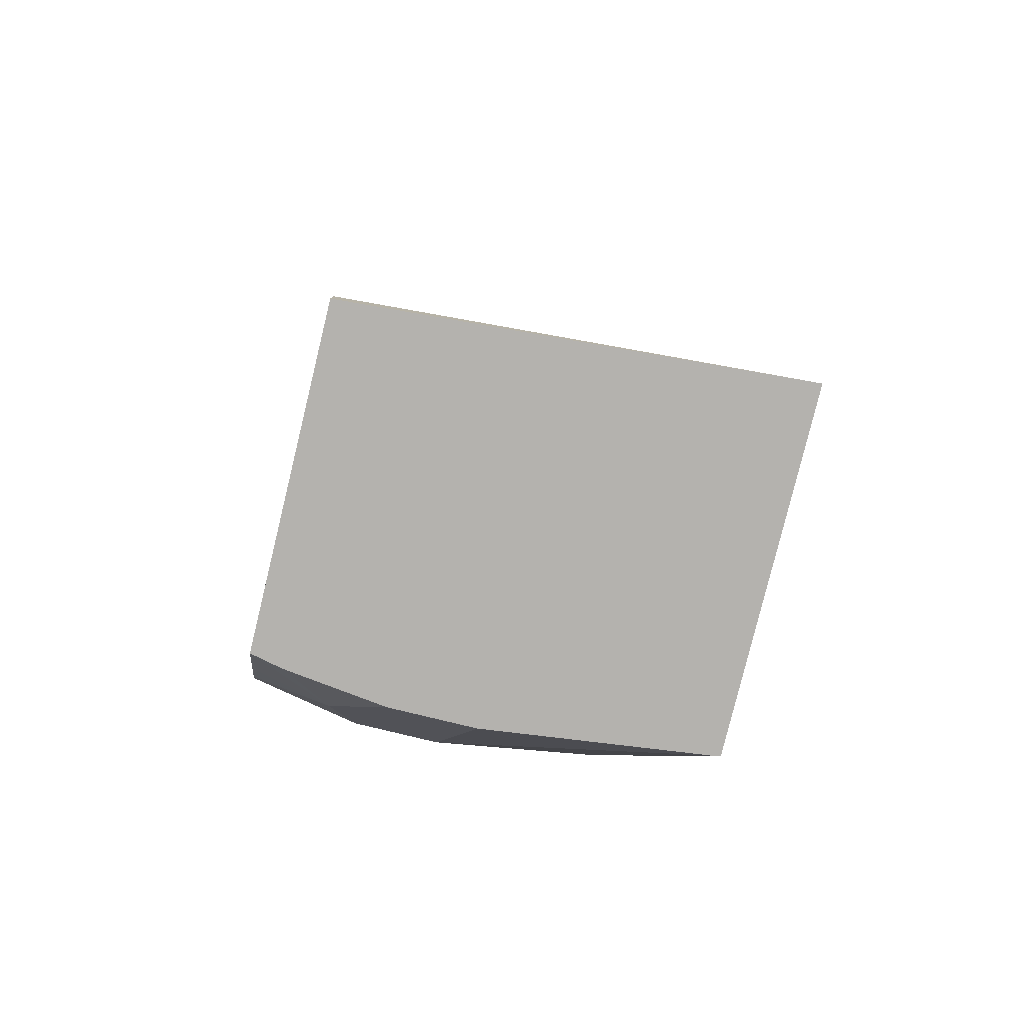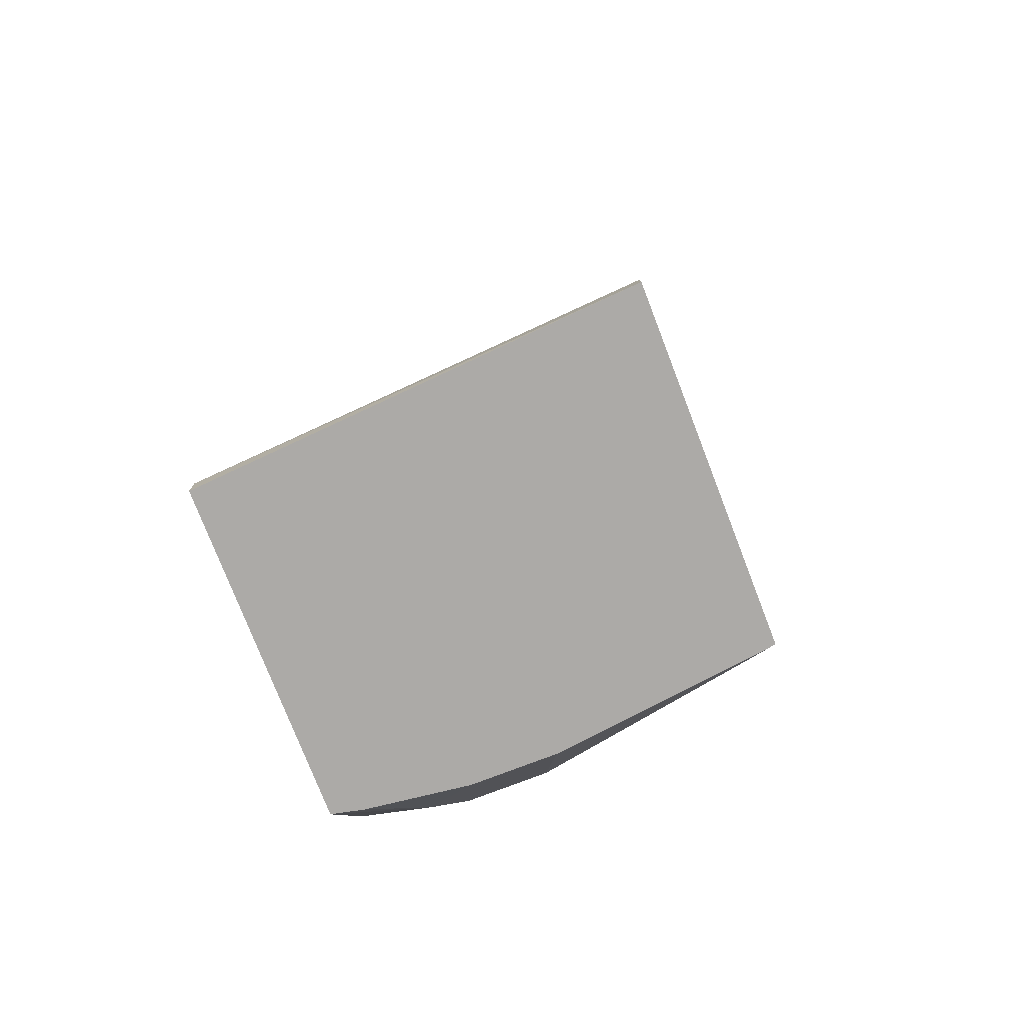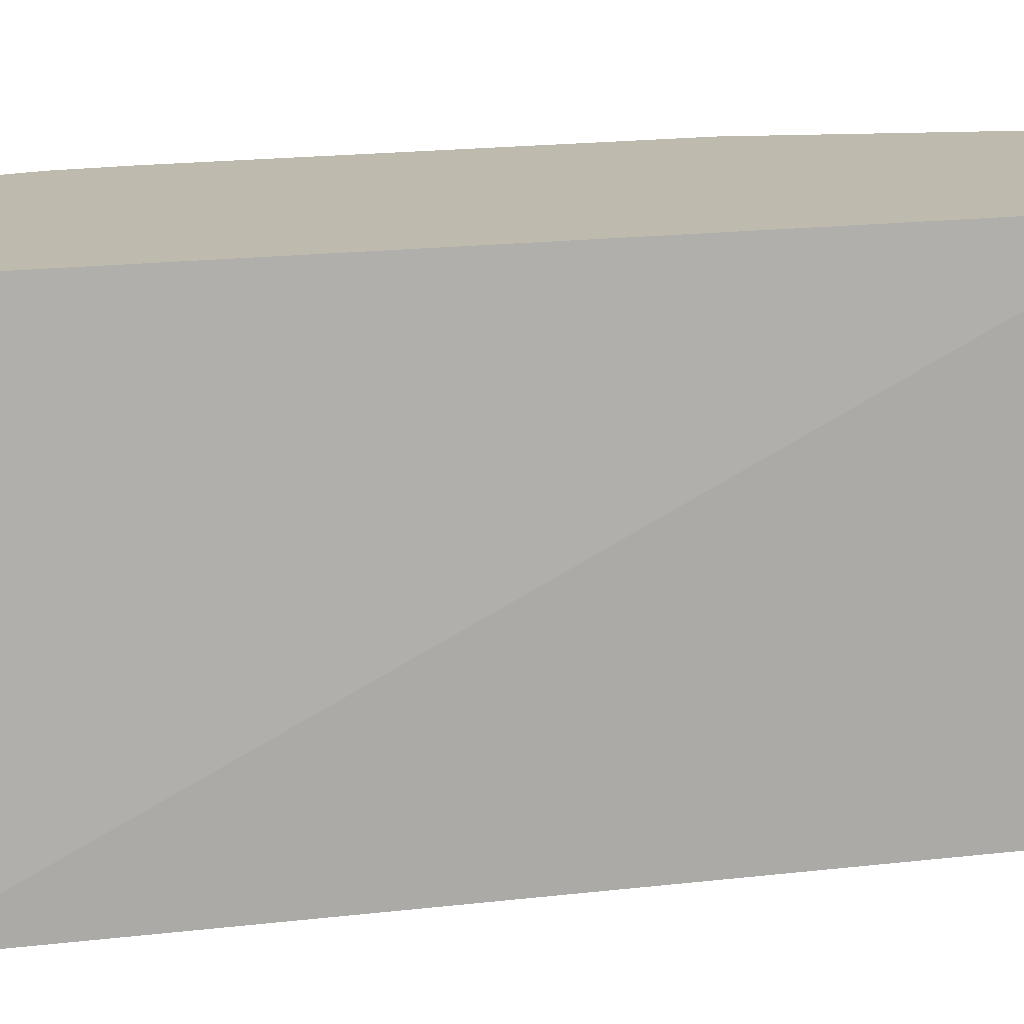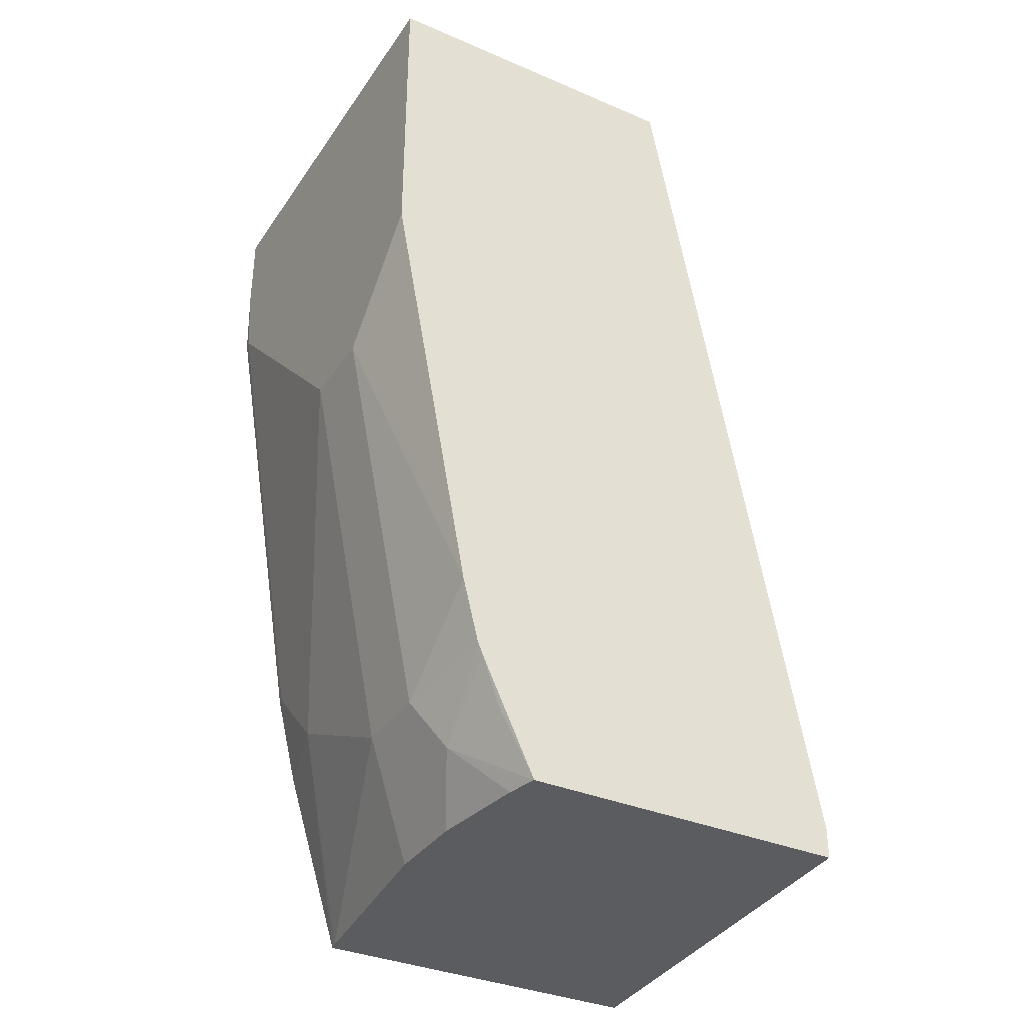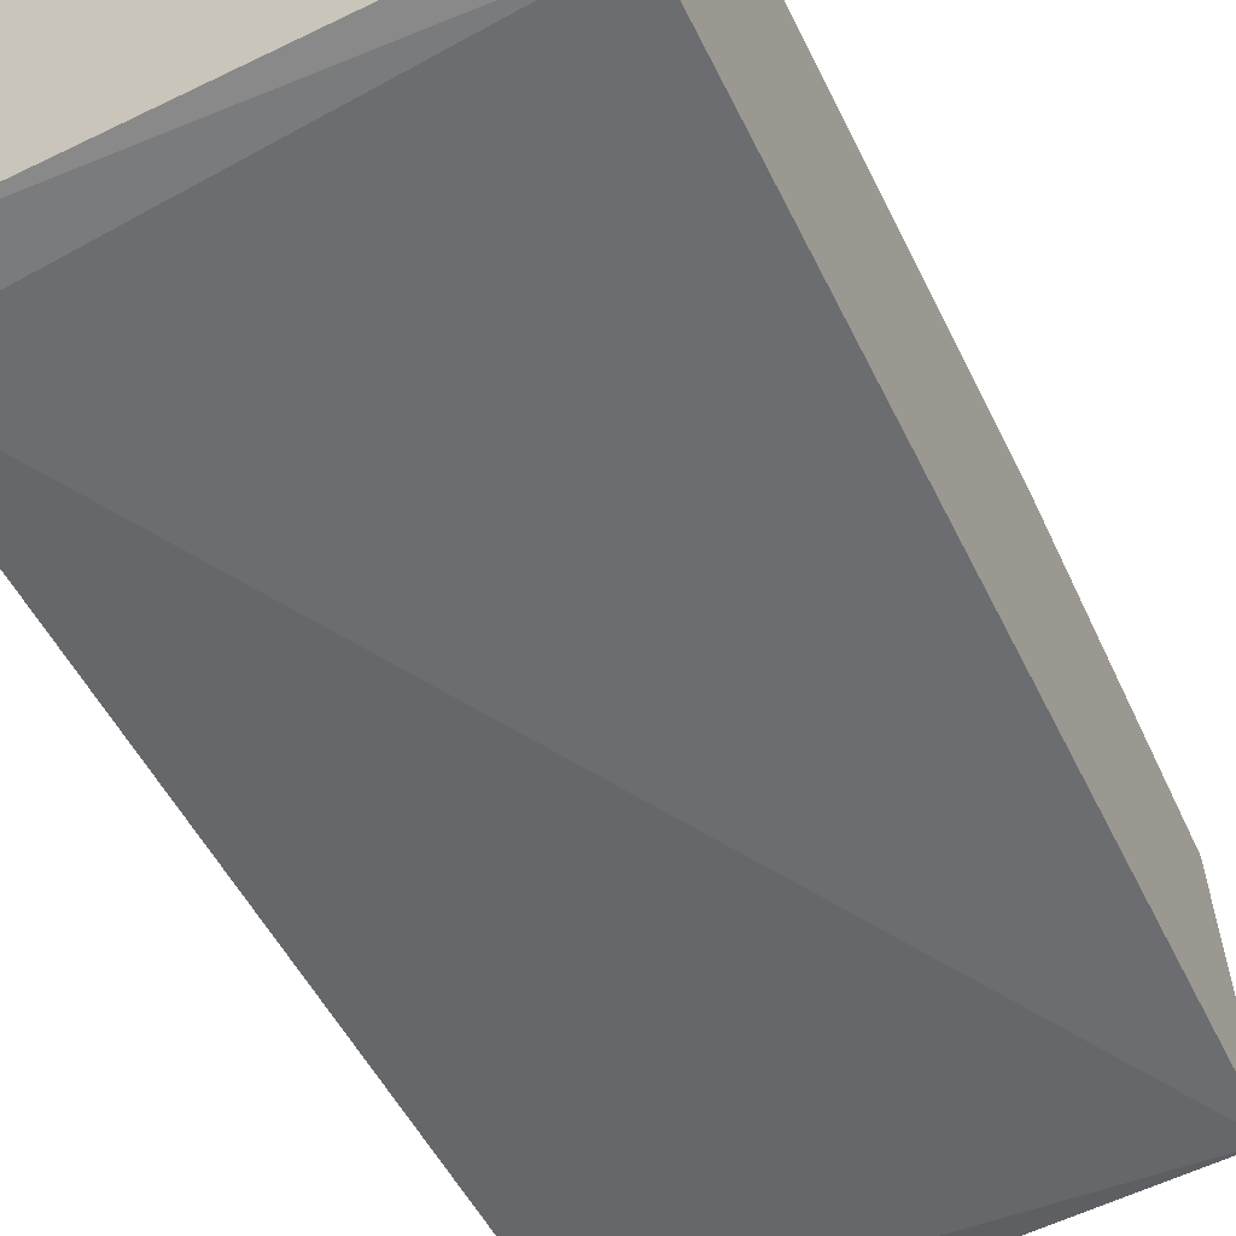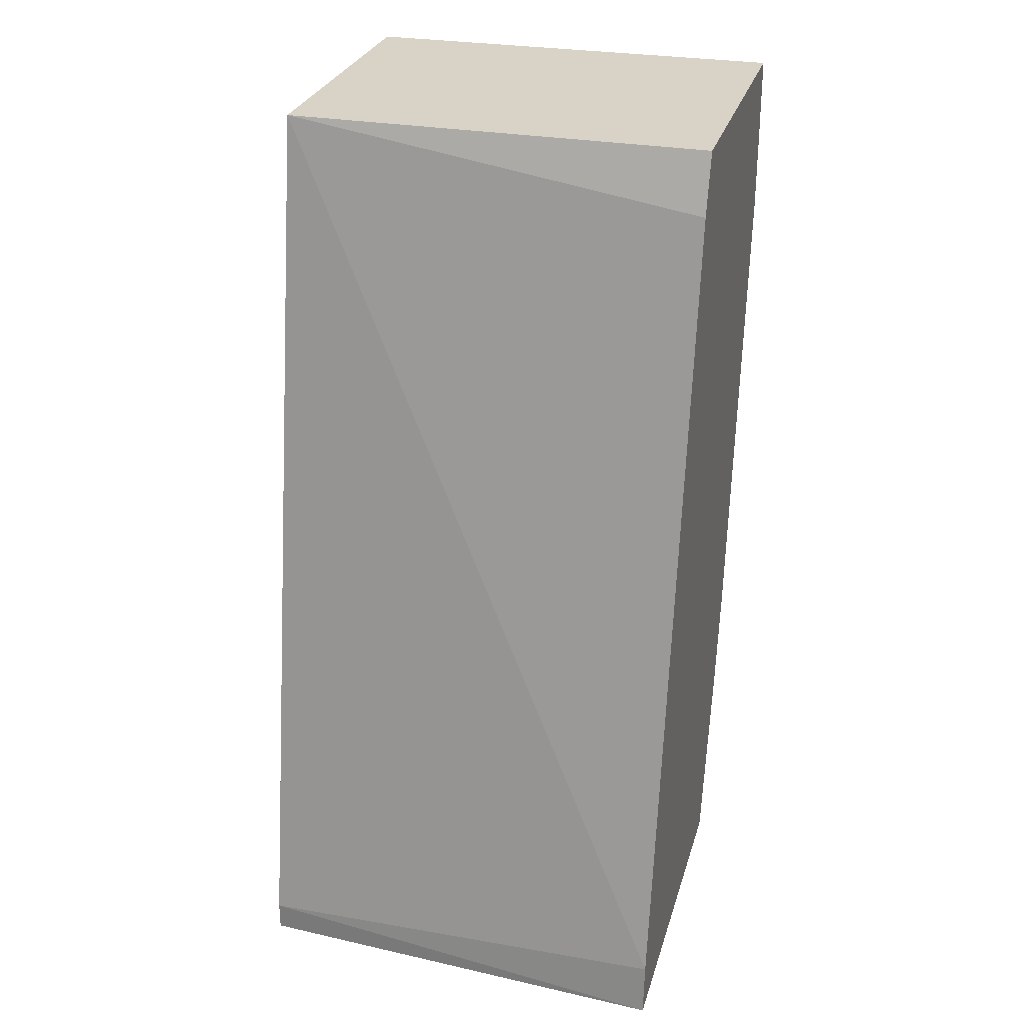
<metadata>
{"format":"obj","ext":"obj","renderer":"f3d","projection":"perspective","resolution":1024,"background":"white","views":[{"elev":-79.8,"azim":166.3,"up":"+Y"},{"elev":-76.1,"azim":-158.9,"up":"+Y"},{"elev":-74.1,"azim":91.1,"up":"+Z"},{"elev":-35.0,"azim":60.4,"up":"+Y"},{"elev":-61.3,"azim":25.2,"up":"+Z"},{"elev":28.1,"azim":-164.9,"up":"+Y"}]}
</metadata>
<code>
v -0.1937 -0.09688 0.5488
v -0.1614 -0.09688 0.5488
v -0.2906 -2.418e-05 0.5488
v -0.2906 -0.1937 0.5166
v -0.2583 -0.226 0.5166
v -0.1937 -0.2583 0.5166
v -0.1191 -0.05455 0.5488
v -0.1614 -0.2583 0.5166
v -0.1191 -0.226 0.5166
v -0.2942 0.03226 0.5488
v -0.2942 0.0006981 0.5481
v -0.2942 -0.193 0.5159
v -0.2942 -0.2296 0.5067
v -0.2942 -0.3024 0.4836
v -0.2906 -0.3024 0.4843
v -0.2056 -0.3024 0.4945
v -0.1191 0.06653 0.5488
v -0.1717 -0.3024 0.4945
v -0.1507 -0.2798 0.5058
v -0.1191 -0.2514 0.5102
v -0.2942 0.06653 0.5488
v -0.2942 -0.3024 0.3432
v -0.1191 0.06653 0.4197
v -0.1317 -0.3024 0.4894
v -0.1211 -0.2744 0.5004
v -0.1191 -0.2566 0.5081
v -0.1228 -0.3024 0.4874
v -0.1191 -0.3024 0.4866
v -0.2942 0.06653 0.4186
v -0.1191 -0.3024 0.3552
v -0.2942 -0.2807 0.3453
v -0.1191 -0.2905 0.3552
v -0.2942 0.04216 0.4098
v -0.2942 0.06653 0.4179
v -0.2942 0.06639 0.4179
f 14 28 27
f 14 18 16
f 14 24 18
f 14 30 28
f 14 27 24
f 14 22 30
f 10 33 31
f 10 13 12
f 10 14 13
f 10 22 14
f 10 31 22
f 14 16 15
f 10 35 33
f 10 12 11
f 17 23 34
f 23 32 31
f 17 29 21
f 10 29 35
f 33 35 34
f 29 34 35
f 25 28 26
f 23 31 33
f 23 33 34
f 17 34 29
f 22 32 30
f 19 28 25
f 19 27 28
f 19 24 27
f 19 26 20
f 19 25 26
f 18 24 19
f 22 31 32
f 10 21 29
f 7 28 30
f 8 19 20
f 8 20 9
f 1 2 7
f 1 7 17
f 1 17 21
f 1 21 10
f 1 10 3
f 1 4 5
f 1 5 6
f 1 6 8
f 1 8 2
f 2 8 9
f 2 9 7
f 3 10 11
f 3 11 12
f 3 12 4
f 1 3 4
f 5 12 13
f 8 18 19
f 4 12 5
f 7 23 17
f 7 32 23
f 7 26 28
f 7 20 26
f 7 30 32
f 6 18 8
f 6 16 18
f 6 15 16
f 5 15 6
f 5 14 15
f 5 13 14
f 7 9 20

</code>
